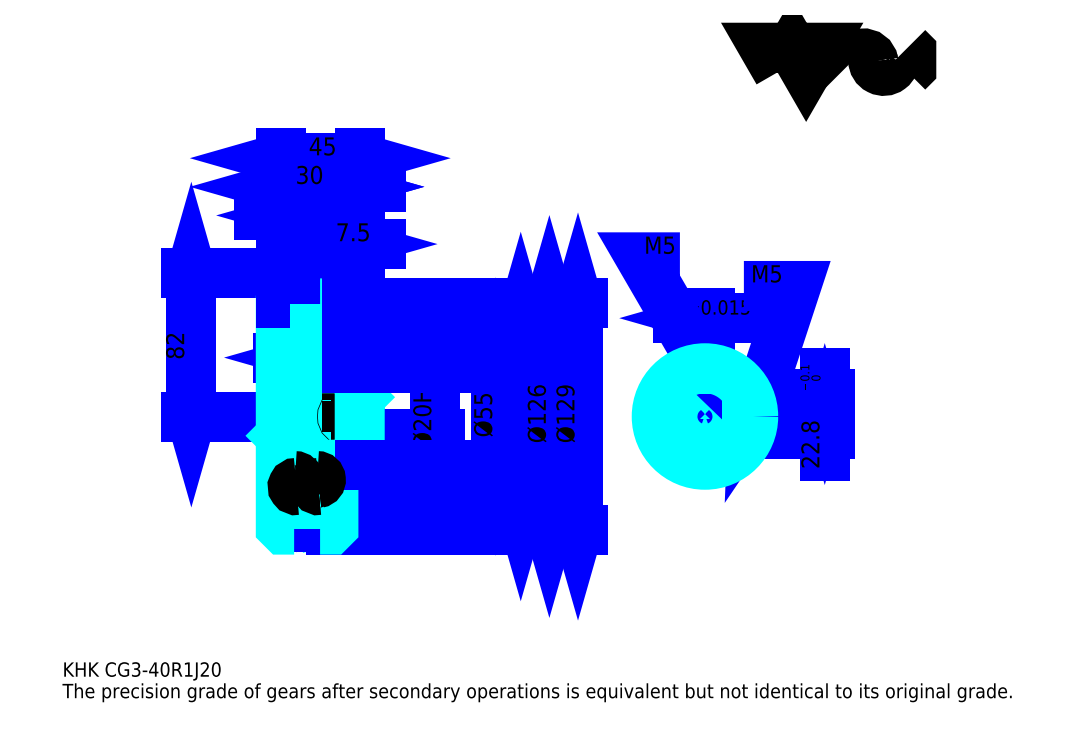
<metadata>
{"format":"dxf","ext":"dxf","renderer":"ezdxf+matplotlib","layout":"modelspace","background":"white","min_lineweight":24,"dpi":150}
</metadata>
<code>
0
SECTION
2
ENTITIES
0
TEXT
8
0
10
20.41
20
22.45
40
8.163
41
1
1
KHK CG3-40R1J20
7
KANJI
50
0
51
0
0
TEXT
8
0
10
20.41
20
10.2
40
8.163
41
1
1
The precision grade of gears after secondary operations is equivalent but not identical to its original grade.
7
KANJI
50
0
51
0
0
TEXT
8
0
10
20.41
20
367.3
40
9.184
41
1
1

7
KANJI
50
0
51
0
0
POLYLINE
8
0
66
     1
70
     2
0
VERTEX
8
0
10
428.6
20
367.3
0
VERTEX
8
0
10
420.6
20
381.1
0
VERTEX
8
0
10
452.4
20
381.1
0
VERTEX
8
0
10
444.5
20
367.3
0
VERTEX
8
0
10
436.5
20
381.1
0
VERTEX
8
0
10
428.6
20
367.3
0
SEQEND
0
ARC
8
0
10
477
20
371.9
40
5.969
50
10
51
180
0
ARC
8
0
10
488.7
20
374
40
5.969
50
180
51
10
0
POLYLINE
8
0
66
     1
70
     2
0
VERTEX
8
0
10
464.7
20
381.1
0
VERTEX
8
0
10
462.5
20
379
0
VERTEX
8
0
10
462.5
20
369.5
0
VERTEX
8
0
10
464.7
20
367.3
0
SEQEND
0
POLYLINE
8
0
66
     1
70
     2
0
VERTEX
8
0
10
502.3
20
381.1
0
VERTEX
8
0
10
504.4
20
379
0
VERTEX
8
0
10
504.4
20
369.5
0
VERTEX
8
0
10
502.3
20
367.3
0
SEQEND
0
LINE
8
DASHDOT
10
151
20
252.8
11
168.8
21
252.8
0
LINE
8
DASHDOT
10
159.9
20
259
11
159.9
21
100.2
0
LINE
8
0
10
281.7
20
224.3
11
281.7
21
117.3
0
POLYLINE
8
0
66
     1
70
     2
0
VERTEX
8
0
10
283.8
20
217.2
0
VERTEX
8
0
10
281.7
20
224.3
0
VERTEX
8
0
10
279.7
20
217.2
0
SEQEND
0
POLYLINE
8
0
66
     1
70
     2
0
VERTEX
8
0
10
279.7
20
124.5
0
VERTEX
8
0
10
281.7
20
117.3
0
VERTEX
8
0
10
283.8
20
124.5
0
SEQEND
0
LINE
8
0
10
189.9
20
224.3
11
284.8
21
224.3
0
LINE
8
0
10
189.9
20
117.3
11
284.8
21
117.3
0
TEXT
8
0
10
279.7
20
148.9
40
10.2
41
1
1
(%%c107)
7
KANJI
50
90
51
0
0
LINE
8
0
10
298.1
20
233.8
11
298.1
21
107.8
0
POLYLINE
8
0
66
     1
70
     2
0
VERTEX
8
0
10
300.1
20
226.7
0
VERTEX
8
0
10
298.1
20
233.8
0
VERTEX
8
0
10
296
20
226.7
0
SEQEND
0
POLYLINE
8
0
66
     1
70
     2
0
VERTEX
8
0
10
296
20
115
0
VERTEX
8
0
10
298.1
20
107.8
0
VERTEX
8
0
10
300.1
20
115
0
SEQEND
0
LINE
8
0
10
189.9
20
233.8
11
301.1
21
233.8
0
LINE
8
0
10
189.9
20
107.8
11
301.1
21
107.8
0
TEXT
8
0
10
296
20
155.5
40
10.2
41
1
1
%%c126
7
KANJI
50
90
51
0
0
LINE
8
0
10
314.4
20
235.3
11
314.4
21
106.3
0
POLYLINE
8
0
66
     1
70
     2
0
VERTEX
8
0
10
316.4
20
228.2
0
VERTEX
8
0
10
314.4
20
235.3
0
VERTEX
8
0
10
312.3
20
228.2
0
SEQEND
0
POLYLINE
8
0
66
     1
70
     2
0
VERTEX
8
0
10
312.3
20
113.5
0
VERTEX
8
0
10
314.4
20
106.3
0
VERTEX
8
0
10
316.4
20
113.5
0
SEQEND
0
LINE
8
0
10
189.9
20
235.3
11
317.4
21
235.3
0
LINE
8
0
10
189.9
20
106.3
11
317.4
21
106.3
0
TEXT
8
0
10
312.3
20
155.5
40
10.2
41
1
1
%%c129
7
KANJI
50
90
51
0
0
LINE
8
0
10
93.88
20
170.8
11
93.88
21
252.8
0
POLYLINE
8
0
66
     1
70
     2
0
VERTEX
8
0
10
91.84
20
178
0
VERTEX
8
0
10
93.88
20
170.8
0
VERTEX
8
0
10
95.92
20
178
0
SEQEND
0
POLYLINE
8
0
66
     1
70
     2
0
VERTEX
8
0
10
95.92
20
245.7
0
VERTEX
8
0
10
93.88
20
252.8
0
VERTEX
8
0
10
91.84
20
245.7
0
SEQEND
0
LINE
8
0
10
144.9
20
170.8
11
90.82
21
170.8
0
LINE
8
0
10
151
20
252.8
11
90.82
21
252.8
0
TEXT
8
0
10
89.8
20
203.2
40
10.2
41
1
1
82
7
KANJI
50
90
51
0
0
LINE
8
0
10
176.6
20
204.4
11
143.2
21
204.4
0
POLYLINE
8
0
66
     1
70
     2
0
VERTEX
8
0
10
148.3
20
202.4
0
VERTEX
8
0
10
155.4
20
204.4
0
VERTEX
8
0
10
148.3
20
206.5
0
SEQEND
0
POLYLINE
8
0
66
     1
70
     2
0
VERTEX
8
0
10
171.5
20
206.5
0
VERTEX
8
0
10
164.4
20
204.4
0
VERTEX
8
0
10
171.5
20
202.4
0
SEQEND
0
TEXT
8
0
10
149.9
20
206.1
40
10.2
41
1
1
(9)
7
KANJI
50
0
51
0
0
LINE
8
0
10
202.1
20
301.8
11
162.7
21
301.8
0
POLYLINE
8
0
66
     1
70
     2
0
VERTEX
8
0
10
167.8
20
299.8
0
VERTEX
8
0
10
174.9
20
301.8
0
VERTEX
8
0
10
167.8
20
303.9
0
SEQEND
0
POLYLINE
8
0
66
     1
70
     2
0
VERTEX
8
0
10
197
20
303.9
0
VERTEX
8
0
10
189.9
20
301.8
0
VERTEX
8
0
10
197
20
299.8
0
SEQEND
0
TEXT
8
0
10
175.8
20
303.5
40
10.2
41
1
1
15
7
KANJI
50
0
51
0
0
LINE
8
0
10
172.1
20
285.5
11
132.7
21
285.5
0
POLYLINE
8
0
66
     1
70
     2
0
VERTEX
8
0
10
137.8
20
283.5
0
VERTEX
8
0
10
144.9
20
285.5
0
VERTEX
8
0
10
137.8
20
287.5
0
SEQEND
0
POLYLINE
8
0
66
     1
70
     2
0
VERTEX
8
0
10
167
20
287.5
0
VERTEX
8
0
10
159.9
20
285.5
0
VERTEX
8
0
10
167
20
283.5
0
SEQEND
0
LINE
8
0
10
144.9
20
235.3
11
144.9
21
288.6
0
LINE
8
0
10
159.9
20
252.8
11
159.9
21
288.6
0
TEXT
8
0
10
145.8
20
287.1
40
10.2
41
1
1
15
7
KANJI
50
0
51
0
0
ARC
8
0
10
159.9
20
252.8
40
32.21
50
278
51
297.8
0
ARC
8
0
10
159.9
20
252.8
40
32.21
50
242.2
51
262
0
ARC
8
0
10
159.9
20
88.84
40
32.21
50
62.24
51
81.97
0
ARC
8
0
10
159.9
20
88.84
40
32.21
50
98.03
51
117.8
0
ARC
8
0
10
159.9
20
252.8
40
25.75
50
234.4
51
305.6
0
ARC
8
0
10
159.9
20
88.84
40
25.75
50
54.37
51
125.6
0
ARC
8
DASHDOT
10
159.9
20
252.8
40
21.86
50
220
51
320
0
ARC
8
DASHDOT
10
159.9
20
88.84
40
21.86
50
40
51
140
0
ARC
8
0
10
159.9
20
252.8
40
19
50
247.1
51
292.9
0
ARC
8
0
10
159.9
20
88.84
40
19
50
67.08
51
112.9
0
ARC
8
0
10
153.4
20
200.3
40
2
50
270
51
0
0
ARC
8
0
10
166.4
20
200.3
40
2
50
180
51
270
0
ARC
8
0
10
166.4
20
141.3
40
2
50
90
51
180
0
ARC
8
0
10
153.4
20
141.3
40
2
50
0
51
90
0
LINE
8
DASHDOT
10
134.7
20
170.8
11
196
21
170.8
0
LINE
8
0
10
174.9
20
233.8
11
174.9
21
235.3
0
LINE
8
0
10
144.9
20
233.8
11
144.9
21
235.3
0
LINE
8
0
10
189.9
20
197.3
11
189.9
21
235.3
0
LINE
8
0
10
159.9
20
107.8
11
189.9
21
107.8
0
LINE
8
0
10
173.4
20
235.3
11
189.9
21
235.3
0
LINE
8
0
10
159.9
20
233.8
11
189.9
21
233.8
0
LINE
8
0
10
174.9
20
224.3
11
189.9
21
224.3
0
LINE
8
0
10
174.9
20
117.3
11
189.9
21
117.3
0
LINE
8
0
10
173.4
20
106.3
11
189.9
21
106.3
0
LINE
8
0
10
159.9
20
233.8
11
159.9
21
252.8
0
LINE
8
0
10
189.9
20
181.8
11
188.9
21
180.8
0
LINE
8
0
10
189.9
20
159.8
11
188.9
21
160.8
0
LINE
8
0
10
144.9
20
159.8
11
145.9
21
160.8
0
LINE
8
0
10
155.4
20
200.3
11
155.4
21
220.9
0
LINE
8
0
10
155.4
20
141.3
11
155.4
21
120.7
0
POLYLINE
8
0
66
     1
70
     2
0
VERTEX
8
0
10
144.9
20
198.3
0
VERTEX
8
0
10
153.4
20
198.3
0
SEQEND
0
POLYLINE
8
0
66
     1
70
     2
0
VERTEX
8
0
10
144.9
20
143.3
0
VERTEX
8
0
10
153.4
20
143.3
0
SEQEND
0
POLYLINE
8
0
66
     1
70
     2
0
VERTEX
8
0
10
152.5
20
235.3
0
VERTEX
8
0
10
146.4
20
235.3
0
VERTEX
8
0
10
144.9
20
233.8
0
VERTEX
8
0
10
144.9
20
159.8
0
SEQEND
0
POLYLINE
8
0
66
     1
70
     2
0
VERTEX
8
0
10
144.9
20
159.8
0
VERTEX
8
0
10
144.9
20
107.8
0
VERTEX
8
0
10
146.4
20
106.3
0
VERTEX
8
0
10
152.5
20
106.3
0
SEQEND
0
POLYLINE
8
0
66
     1
70
     2
0
VERTEX
8
0
10
144.9
20
181.8
0
VERTEX
8
0
10
145.9
20
180.8
0
VERTEX
8
0
10
145.9
20
160.8
0
VERTEX
8
0
10
188.9
20
160.8
0
VERTEX
8
0
10
188.9
20
180.8
0
VERTEX
8
0
10
145.9
20
180.8
0
SEQEND
0
LINE
8
0
10
144.9
20
318.1
11
189.9
21
318.1
0
POLYLINE
8
0
66
     1
70
     2
0
VERTEX
8
0
10
152
20
320.2
0
VERTEX
8
0
10
144.9
20
318.1
0
VERTEX
8
0
10
152
20
316.1
0
SEQEND
0
POLYLINE
8
0
66
     1
70
     2
0
VERTEX
8
0
10
182.8
20
316.1
0
VERTEX
8
0
10
189.9
20
318.1
0
VERTEX
8
0
10
182.8
20
320.2
0
SEQEND
0
LINE
8
0
10
144.9
20
235.3
11
144.9
21
321.2
0
LINE
8
0
10
189.9
20
235.3
11
189.9
21
321.2
0
TEXT
8
0
10
160.8
20
319.8
40
10.2
41
1
1
45
7
KANJI
50
0
51
0
0
LINE
8
0
10
144.9
20
301.8
11
174.9
21
301.8
0
POLYLINE
8
0
66
     1
70
     2
0
VERTEX
8
0
10
152
20
303.9
0
VERTEX
8
0
10
144.9
20
301.8
0
VERTEX
8
0
10
152
20
299.8
0
SEQEND
0
POLYLINE
8
0
66
     1
70
     2
0
VERTEX
8
0
10
167.8
20
299.8
0
VERTEX
8
0
10
174.9
20
301.8
0
VERTEX
8
0
10
167.8
20
303.9
0
SEQEND
0
LINE
8
0
10
174.9
20
235.3
11
174.9
21
304.9
0
TEXT
8
0
10
153.3
20
303.5
40
10.2
41
1
1
30
7
KANJI
50
0
51
0
0
LINE
8
DASHDOT
10
386.8
20
208.5
11
386.8
21
137.2
0
LINE
8
DASHDOT
10
353.2
20
170.8
11
420.4
21
170.8
0
LINE
8
0
10
402
20
226.9
11
371.5
21
226.9
0
POLYLINE
8
0
66
     1
70
     2
0
VERTEX
8
0
10
376.6
20
224.9
0
VERTEX
8
0
10
383.8
20
226.9
0
VERTEX
8
0
10
376.6
20
229
0
SEQEND
0
POLYLINE
8
0
66
     1
70
     2
0
VERTEX
8
0
10
396.9
20
229
0
VERTEX
8
0
10
389.8
20
226.9
0
VERTEX
8
0
10
396.9
20
224.9
0
SEQEND
0
LINE
8
0
10
383.8
20
183.6
11
383.8
21
230
0
LINE
8
0
10
389.8
20
183.6
11
389.8
21
230
0
TEXT
8
0
10
365.7
20
229
40
10.2
41
1
1
6
7
KANJI
50
0
51
0
0
TEXT
8
0
10
375.8
20
229
40
8.163
41
1
1
%%p0.015
7
KANJI
50
0
51
0
0
LINE
8
0
10
455.1
20
148.6
11
455.1
21
195.9
0
POLYLINE
8
0
66
     1
70
     2
0
VERTEX
8
0
10
453.1
20
190.8
0
VERTEX
8
0
10
455.1
20
183.6
0
VERTEX
8
0
10
457.1
20
190.8
0
SEQEND
0
POLYLINE
8
0
66
     1
70
     2
0
VERTEX
8
0
10
457.1
20
153.7
0
VERTEX
8
0
10
455.1
20
160.8
0
VERTEX
8
0
10
453.1
20
153.7
0
SEQEND
0
LINE
8
0
10
389.8
20
183.6
11
458.2
21
183.6
0
LINE
8
0
10
386.8
20
160.8
11
458.2
21
160.8
0
TEXT
8
0
10
452
20
140.9
40
10.2
41
1
1
22.8
7
KANJI
50
90
51
0
0
TEXT
8
0
10
452.7
20
185
40
5.102
41
1
1

7
KANJI
50
90
51
0
0
TEXT
8
0
10
446.3
20
185
40
5.102
41
1
1
+
7
KANJI
50
90
51
0
0
TEXT
8
0
10
452.7
20
190.7
40
5.102
41
1
1
0
7
KANJI
50
90
51
0
0
TEXT
8
0
10
446.3
20
190.7
40
5.102
41
1
1
0.1
7
KANJI
50
90
51
0
0
ARC
8
0
10
386.8
20
170.8
40
10
50
107.5
51
72.54
0
POLYLINE
8
0
66
     1
70
     2
0
VERTEX
8
0
10
389.8
20
180.4
0
VERTEX
8
0
10
389.8
20
183.6
0
VERTEX
8
0
10
383.8
20
183.6
0
VERTEX
8
0
10
383.8
20
180.4
0
SEQEND
0
LINE
8
0
10
144.9
20
183.6
11
189.9
21
183.6
0
POLYLINE
8
DASHDOT
66
     1
70
     2
0
VERTEX
8
DASHDOT
10
182.4
20
204.5
0
VERTEX
8
DASHDOT
10
182.4
20
177.5
0
SEQEND
0
POLYLINE
8
0
66
     1
70
     2
0
VERTEX
8
0
10
184.9
20
198.3
0
VERTEX
8
0
10
184.9
20
183.6
0
SEQEND
0
POLYLINE
8
0
66
     1
70
     2
0
VERTEX
8
0
10
179.9
20
198.3
0
VERTEX
8
0
10
179.9
20
183.6
0
SEQEND
0
POLYLINE
8
0
66
     1
70
     2
0
VERTEX
8
0
10
184.5
20
198.3
0
VERTEX
8
0
10
184.5
20
183.6
0
SEQEND
0
POLYLINE
8
0
66
     1
70
     2
0
VERTEX
8
0
10
180.3
20
198.3
0
VERTEX
8
0
10
180.3
20
183.6
0
SEQEND
0
POLYLINE
8
0
66
     1
70
     2
0
VERTEX
8
0
10
386.8
20
198.3
0
VERTEX
8
0
10
350.1
20
261.6
0
VERTEX
8
0
10
372.5
20
261.6
0
SEQEND
0
POLYLINE
8
0
66
     1
70
     2
0
VERTEX
8
0
10
381.4
20
203.5
0
VERTEX
8
0
10
386.8
20
198.3
0
VERTEX
8
0
10
385
20
205.5
0
SEQEND
0
TEXT
8
0
10
352.1
20
263.6
40
9.796
41
1
1
M5
7
KANJI
50
0
51
0
0
POLYLINE
8
0
66
     1
70
     2
0
VERTEX
8
0
10
384.3
20
183.6
0
VERTEX
8
0
10
384.3
20
198.2
0
SEQEND
0
POLYLINE
8
0
66
     1
70
     2
0
VERTEX
8
0
10
389.3
20
183.6
0
VERTEX
8
0
10
389.3
20
198.2
0
SEQEND
0
POLYLINE
8
0
66
     1
70
     2
0
VERTEX
8
0
10
384.7
20
183.6
0
VERTEX
8
0
10
384.7
20
198.3
0
SEQEND
0
POLYLINE
8
0
66
     1
70
     2
0
VERTEX
8
0
10
388.9
20
183.6
0
VERTEX
8
0
10
388.9
20
198.3
0
SEQEND
0
CIRCLE
8
0
10
182.4
20
170.8
40
2.5
0
CIRCLE
8
0
10
182.4
20
170.8
40
2.065
0
POLYLINE
8
DASHDOT
66
     1
70
     2
0
VERTEX
8
DASHDOT
10
173.8
20
170.8
0
VERTEX
8
DASHDOT
10
191
20
170.8
0
SEQEND
0
POLYLINE
8
DASHDOT
66
     1
70
     2
0
VERTEX
8
DASHDOT
10
182.4
20
162.2
0
VERTEX
8
DASHDOT
10
182.4
20
179.5
0
SEQEND
0
LINE
8
DASHDOT
10
182.4
20
198.3
11
182.4
21
170.8
0
LINE
8
0
10
182.4
20
198.3
11
182.4
21
235.3
0
POLYLINE
8
0
66
     1
70
     2
0
VERTEX
8
0
10
414.3
20
170.8
0
VERTEX
8
0
10
438.8
20
245.3
0
VERTEX
8
0
10
409
20
245.3
0
SEQEND
0
POLYLINE
8
0
66
     1
70
     2
0
VERTEX
8
0
10
414.6
20
178.3
0
VERTEX
8
0
10
414.3
20
170.8
0
VERTEX
8
0
10
418.5
20
177
0
SEQEND
0
TEXT
8
0
10
413.1
20
247.3
40
9.796
41
1
1
M5
7
KANJI
50
0
51
0
0
POLYLINE
8
0
66
     1
70
     2
0
VERTEX
8
0
10
396.5
20
173.3
0
VERTEX
8
0
10
414.2
20
173.3
0
SEQEND
0
POLYLINE
8
0
66
     1
70
     2
0
VERTEX
8
0
10
396.5
20
168.3
0
VERTEX
8
0
10
414.2
20
168.3
0
SEQEND
0
POLYLINE
8
0
66
     1
70
     2
0
VERTEX
8
0
10
396.6
20
172.9
0
VERTEX
8
0
10
414.2
20
172.9
0
SEQEND
0
POLYLINE
8
0
66
     1
70
     2
0
VERTEX
8
0
10
396.6
20
168.8
0
VERTEX
8
0
10
414.2
20
168.8
0
SEQEND
0
LINE
8
0
10
232.8
20
180.8
11
232.8
21
160.8
0
POLYLINE
8
0
66
     1
70
     2
0
VERTEX
8
0
10
230.7
20
168
0
VERTEX
8
0
10
232.8
20
160.8
0
VERTEX
8
0
10
234.8
20
168
0
SEQEND
0
LINE
8
0
10
189.9
20
160.8
11
235.8
21
160.8
0
TEXT
8
0
10
230.7
20
152.2
40
10.2
41
1
1
%%c20H7
7
KANJI
50
90
51
0
0
POLYLINE
8
0
66
     1
70
     2
0
VERTEX
8
0
10
167.3
20
106.3
0
VERTEX
8
0
10
173.4
20
106.3
0
VERTEX
8
0
10
174.9
20
107.8
0
VERTEX
8
0
10
174.9
20
143.3
0
VERTEX
8
0
10
188.9
20
143.3
0
VERTEX
8
0
10
189.9
20
144.3
0
VERTEX
8
0
10
189.9
20
197.3
0
VERTEX
8
0
10
188.9
20
198.3
0
VERTEX
8
0
10
174.9
20
198.3
0
VERTEX
8
0
10
174.9
20
233.8
0
VERTEX
8
0
10
173.4
20
235.3
0
VERTEX
8
0
10
167.3
20
235.3
0
SEQEND
0
ARC
8
0
10
166.4
20
141.3
40
2
50
90
51
180
0
ARC
8
0
10
166.4
20
200.3
40
2
50
180
51
270
0
LINE
8
0
10
164.4
20
141.3
11
164.4
21
120.7
0
LINE
8
0
10
164.4
20
200.3
11
164.4
21
220.9
0
LINE
8
0
10
174.9
20
198.3
11
166.4
21
198.3
0
LINE
8
0
10
174.9
20
143.3
11
166.4
21
143.3
0
LINE
8
0
10
267.4
20
198.3
11
267.4
21
143.3
0
POLYLINE
8
0
66
     1
70
     2
0
VERTEX
8
0
10
269.5
20
191.2
0
VERTEX
8
0
10
267.4
20
198.3
0
VERTEX
8
0
10
265.4
20
191.2
0
SEQEND
0
POLYLINE
8
0
66
     1
70
     2
0
VERTEX
8
0
10
265.4
20
150.5
0
VERTEX
8
0
10
267.4
20
143.3
0
VERTEX
8
0
10
269.5
20
150.5
0
SEQEND
0
LINE
8
0
10
189.9
20
198.3
11
270.5
21
198.3
0
LINE
8
0
10
189.9
20
143.3
11
270.5
21
143.3
0
TEXT
8
0
10
265.4
20
158.9
40
10.2
41
1
1
%%c55
7
KANJI
50
90
51
0
0
ARC
8
0
10
165.7
20
134.9
40
1.99
50
280
51
90
0
ARC
8
0
10
166.4
20
130.9
40
1.99
50
90
51
280
0
ARC
8
0
10
153
20
134.9
40
1.99
50
280
51
90
0
ARC
8
0
10
153.7
20
130.9
40
1.99
50
90
51
280
0
CIRCLE
8
0
10
386.8
20
170.8
40
27.5
0
LINE
8
0
10
202.1
20
269.2
11
170.2
21
269.2
0
POLYLINE
8
0
66
     1
70
     2
0
VERTEX
8
0
10
175.3
20
267.1
0
VERTEX
8
0
10
182.4
20
269.2
0
VERTEX
8
0
10
175.3
20
271.2
0
SEQEND
0
POLYLINE
8
0
66
     1
70
     2
0
VERTEX
8
0
10
197
20
271.2
0
VERTEX
8
0
10
189.9
20
269.2
0
VERTEX
8
0
10
197
20
267.1
0
SEQEND
0
LINE
8
0
10
182.4
20
235.3
11
182.4
21
272.2
0
TEXT
8
0
10
176.2
20
270.8
40
10.2
41
1
1
7.5
7
KANJI
50
0
51
0
0
LINE
8
0
10
182.4
20
198.3
11
182.4
21
235.3
0
ENDSEC
0
EOF

</code>
